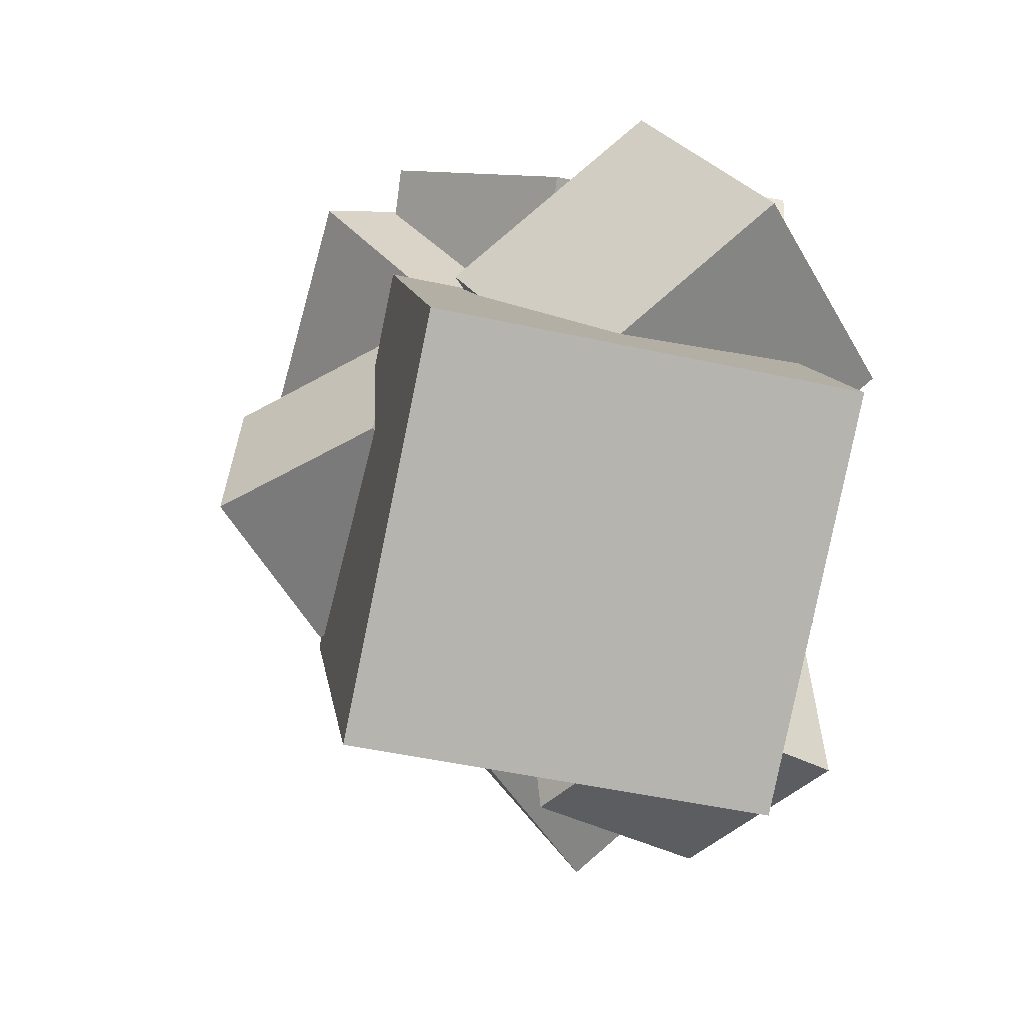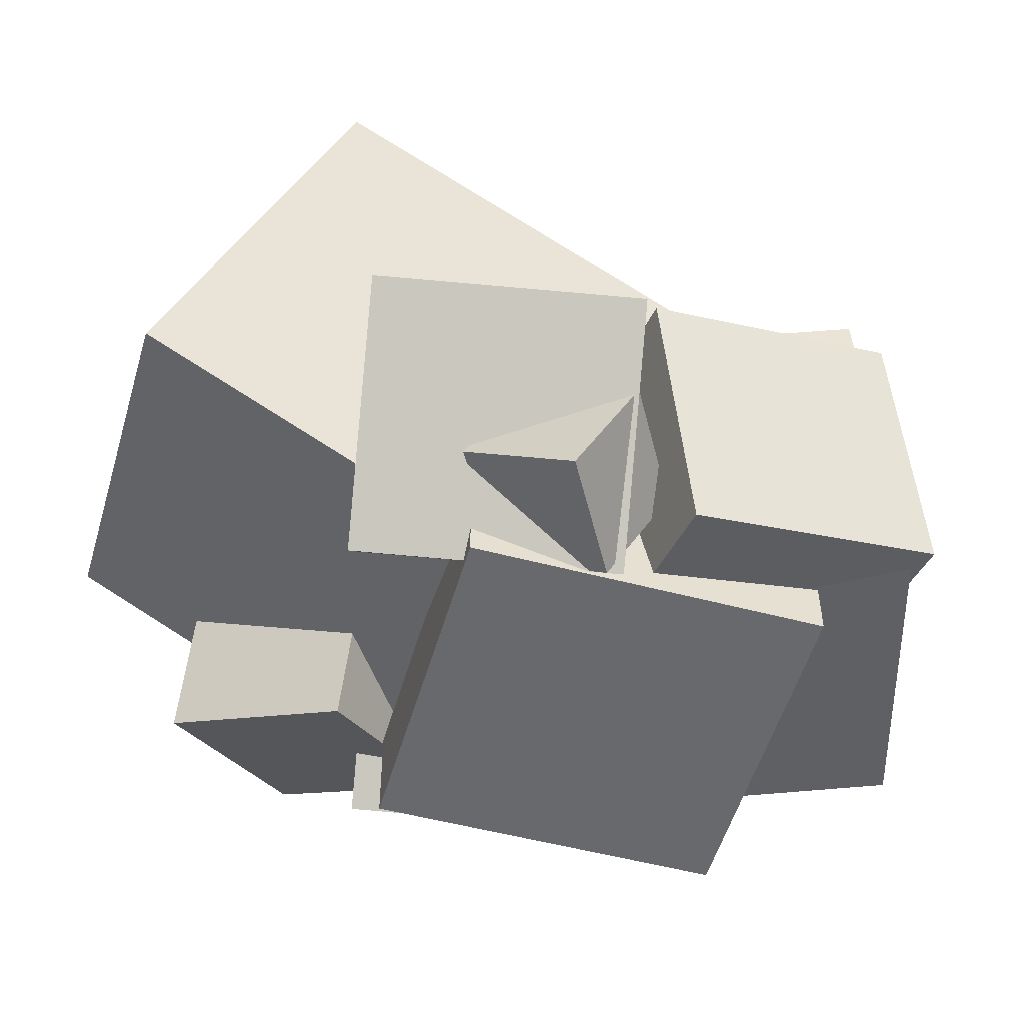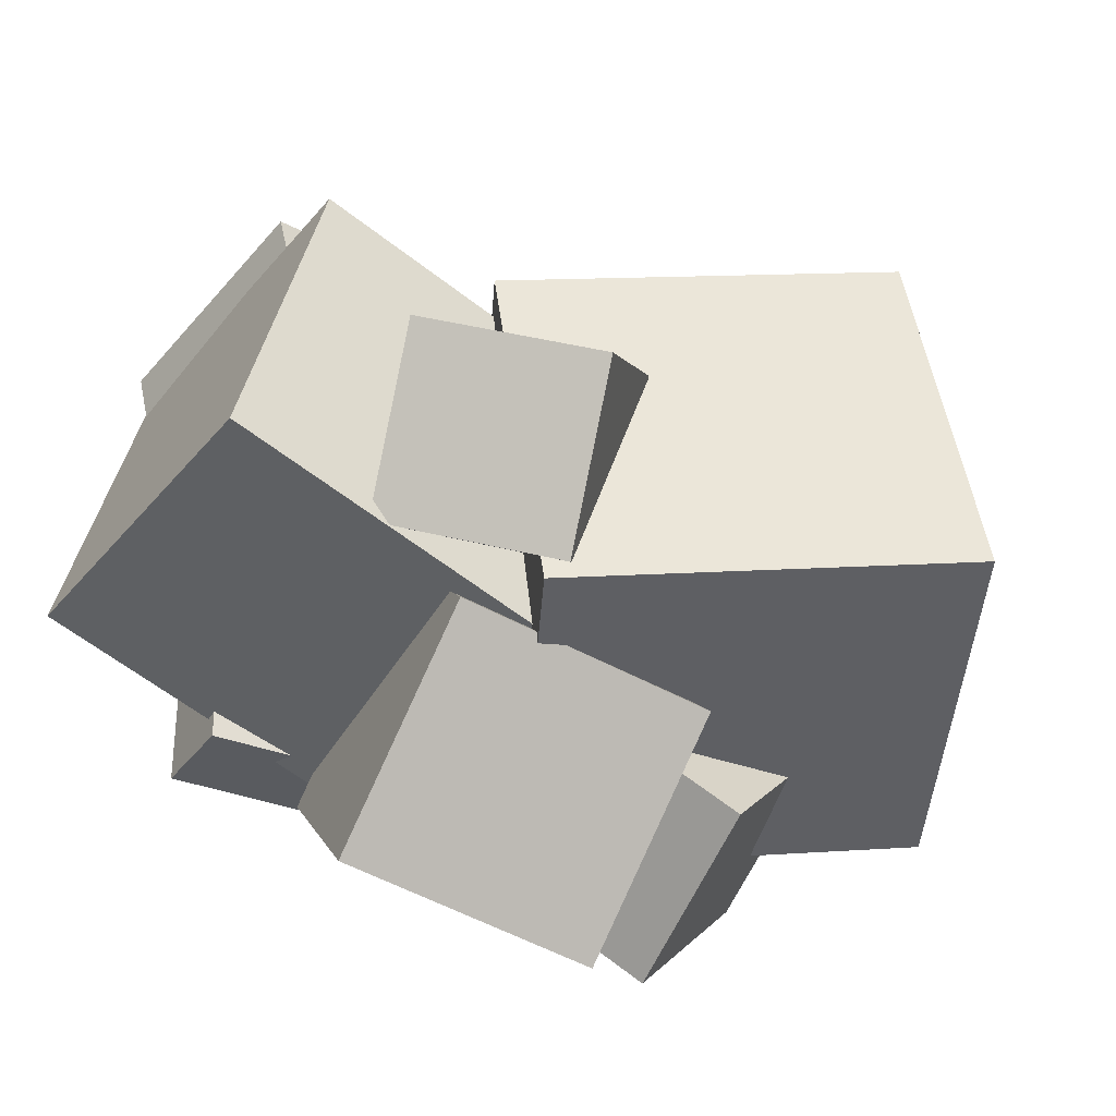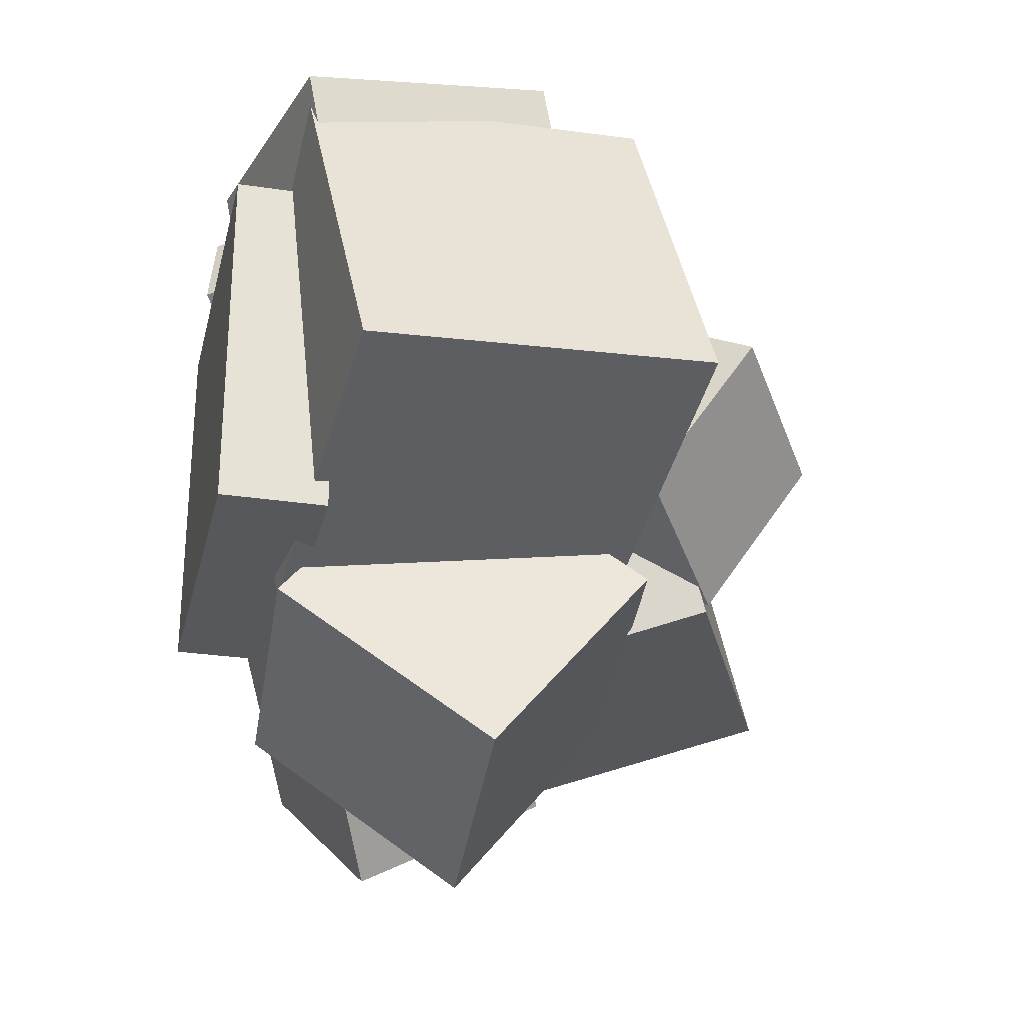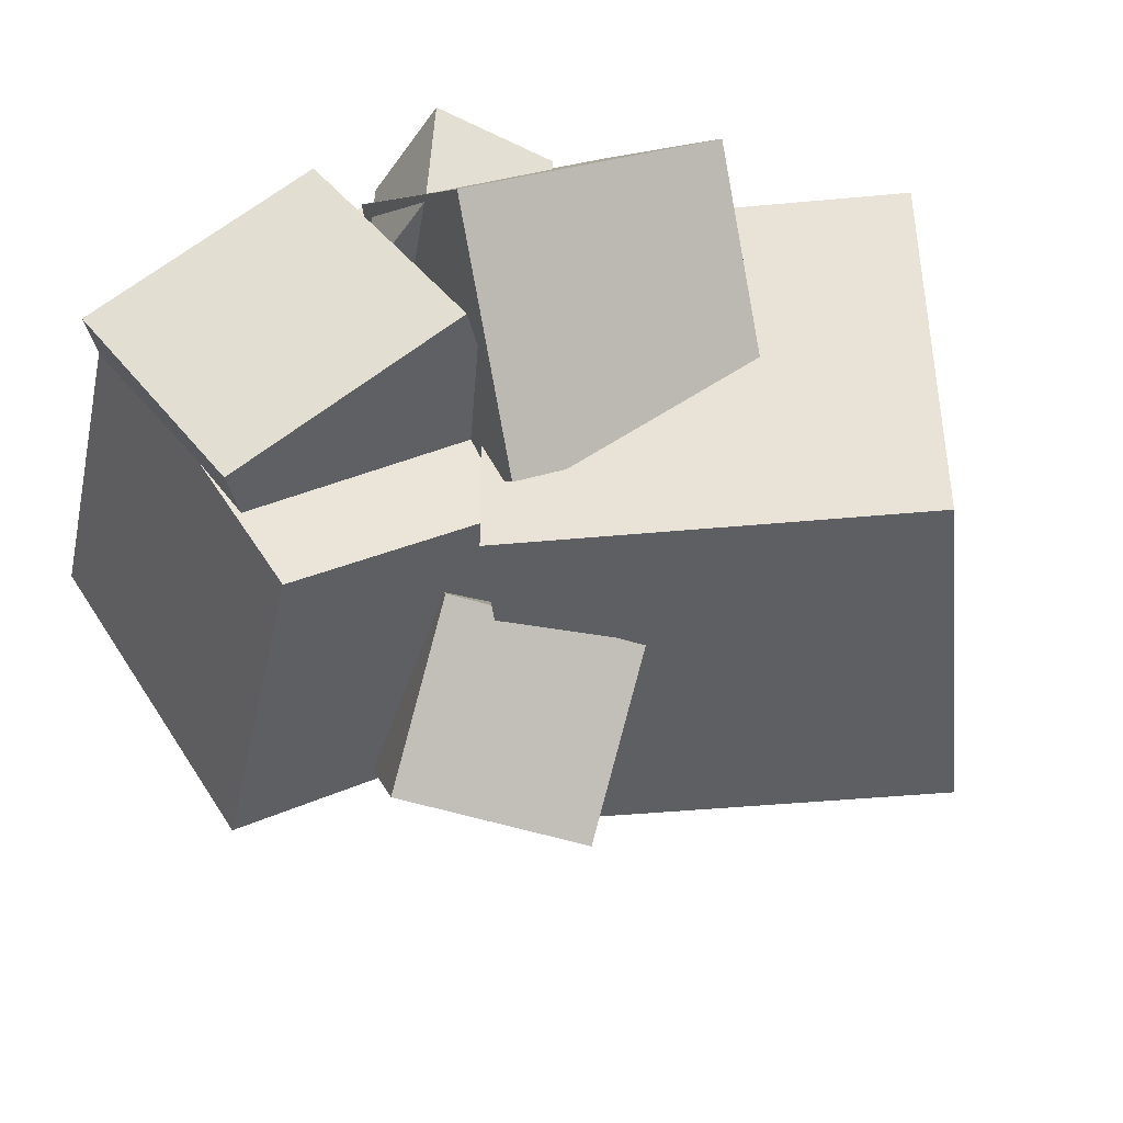
<metadata>
{"format":"obj","ext":"obj","renderer":"f3d","projection":"perspective","resolution":1024,"background":"white","views":[{"elev":15.7,"azim":-121.4,"up":"+Z"},{"elev":-52.8,"azim":-15.9,"up":"+Y"},{"elev":-32.4,"azim":150.4,"up":"+Z"},{"elev":-28.4,"azim":77.2,"up":"+Z"},{"elev":61.2,"azim":154.4,"up":"+Z"}]}
</metadata>
<code>
o Cube.006
v 0.05483 -0.1961 -0.1164
v -0.04897 -0.4159 -0.1699
v 0.05626 -0.2555 0.1253
v -0.04754 -0.4753 0.07179
v -0.1714 -0.09559 -0.09035
v -0.2752 -0.3154 -0.1438
v -0.1699 -0.1551 0.1513
v -0.2737 -0.3749 0.09785
v -0.1569 -0.3975 0.1875
v -0.1295 -0.2743 0.09301
v -0.1364 -0.4954 0.06564
v -0.1091 -0.3722 -0.02882
v -0.002983 -0.4064 0.2204
v 0.02436 -0.2832 0.126
v 0.01746 -0.5043 0.0986
v 0.0448 -0.3811 0.004143
v -0.08603 -0.464 0.1285
v -0.05049 -0.3987 0.1415
v -0.04792 -0.4717 0.06378
v -0.01238 -0.4065 0.07688
v -0.03144 -0.501 0.1651
v 0.004097 -0.4357 0.1782
v 0.006668 -0.5088 0.1004
v 0.04221 -0.4435 0.1135
v -0.01648 -0.2003 0.04585
v 0.0517 -0.1269 -0.01004
v -0.02616 -0.2637 -0.04929
v 0.04202 -0.1903 -0.1052
v 0.0753 -0.2616 0.07733
v 0.1435 -0.1881 0.02145
v 0.06562 -0.325 -0.01781
v 0.1338 -0.2515 -0.07369
v 0.0439 -0.5031 0.1497
v 0.01633 -0.3545 0.1854
v 0.02587 -0.4701 -0.000992
v -0.001701 -0.3216 0.03478
v 0.1956 -0.4722 0.1383
v 0.1681 -0.3236 0.174
v 0.1776 -0.4392 -0.01239
v 0.15 -0.2907 0.02338
v 0.2243 -0.237 -0.04568
v 0.2473 -0.4431 -0.06756
v 0.1623 -0.2649 0.1515
v 0.1853 -0.471 0.1296
v 0.02647 -0.2523 -0.11
v 0.04955 -0.4584 -0.1319
v -0.03552 -0.2802 0.08714
v -0.01243 -0.4863 0.06527
v -0.1085 -0.4613 -0.08555
v -0.1061 -0.3484 -0.02594
v -0.2011 -0.4188 -0.1626
v -0.1987 -0.3058 -0.103
v -0.0205 -0.4196 -0.1682
v -0.01813 -0.3066 -0.1086
v -0.1131 -0.377 -0.2453
v -0.1107 -0.264 -0.1857
v 0.1024 -0.3384 -0.2344
v 0.07508 -0.4616 -0.1399
v 0.08198 -0.2405 -0.1126
v 0.05464 -0.3637 -0.01811
v -0.05148 -0.3296 -0.2673
v -0.07882 -0.4528 -0.1729
v -0.07192 -0.2316 -0.1455
v -0.09926 -0.3548 -0.05106
v -0.07196 -0.5053 0.09432
v -0.07196 -0.4432 0.09432
v -0.07196 -0.5053 -0.1174
v -0.07196 -0.4432 -0.1174
v 0.1398 -0.5053 0.09432
v 0.1398 -0.4432 0.09432
v 0.1398 -0.5053 -0.1174
v 0.1398 -0.4432 -0.1174
f 1 5 7 3
f 4 3 7 8
f 8 7 5 6
f 6 2 4 8
f 2 1 3 4
f 6 5 1 2
f 9 11 15 13
f 12 16 15 11
f 16 14 13 15
f 14 16 12 10
f 10 12 11 9
f 14 10 9 13
f 17 19 23 21
f 20 24 23 19
f 24 22 21 23
f 22 24 20 18
f 18 20 19 17
f 22 18 17 21
f 25 27 31 29
f 28 32 31 27
f 32 30 29 31
f 30 32 28 26
f 26 28 27 25
f 30 26 25 29
f 33 35 39 37
f 36 40 39 35
f 40 38 37 39
f 38 40 36 34
f 34 36 35 33
f 38 34 33 37
f 41 45 47 43
f 44 43 47 48
f 48 47 45 46
f 46 42 44 48
f 42 41 43 44
f 46 45 41 42
f 49 51 55 53
f 52 56 55 51
f 56 54 53 55
f 54 56 52 50
f 50 52 51 49
f 54 50 49 53
f 57 59 60 58
f 59 63 64 60
f 63 61 62 64
f 61 57 58 62
f 59 57 61 63
f 64 62 58 60
f 65 66 68 67
f 67 68 72 71
f 71 72 70 69
f 69 70 66 65
f 67 71 69 65
f 72 68 66 70

</code>
